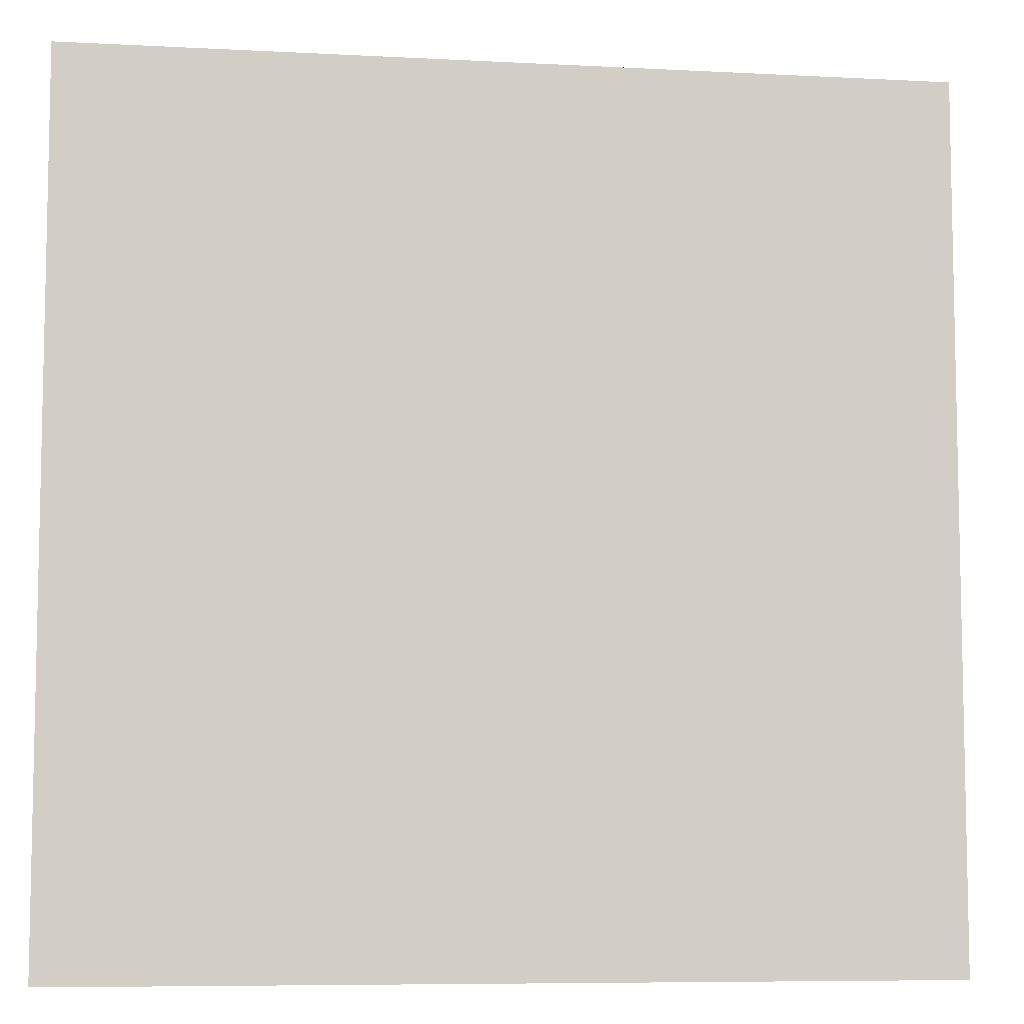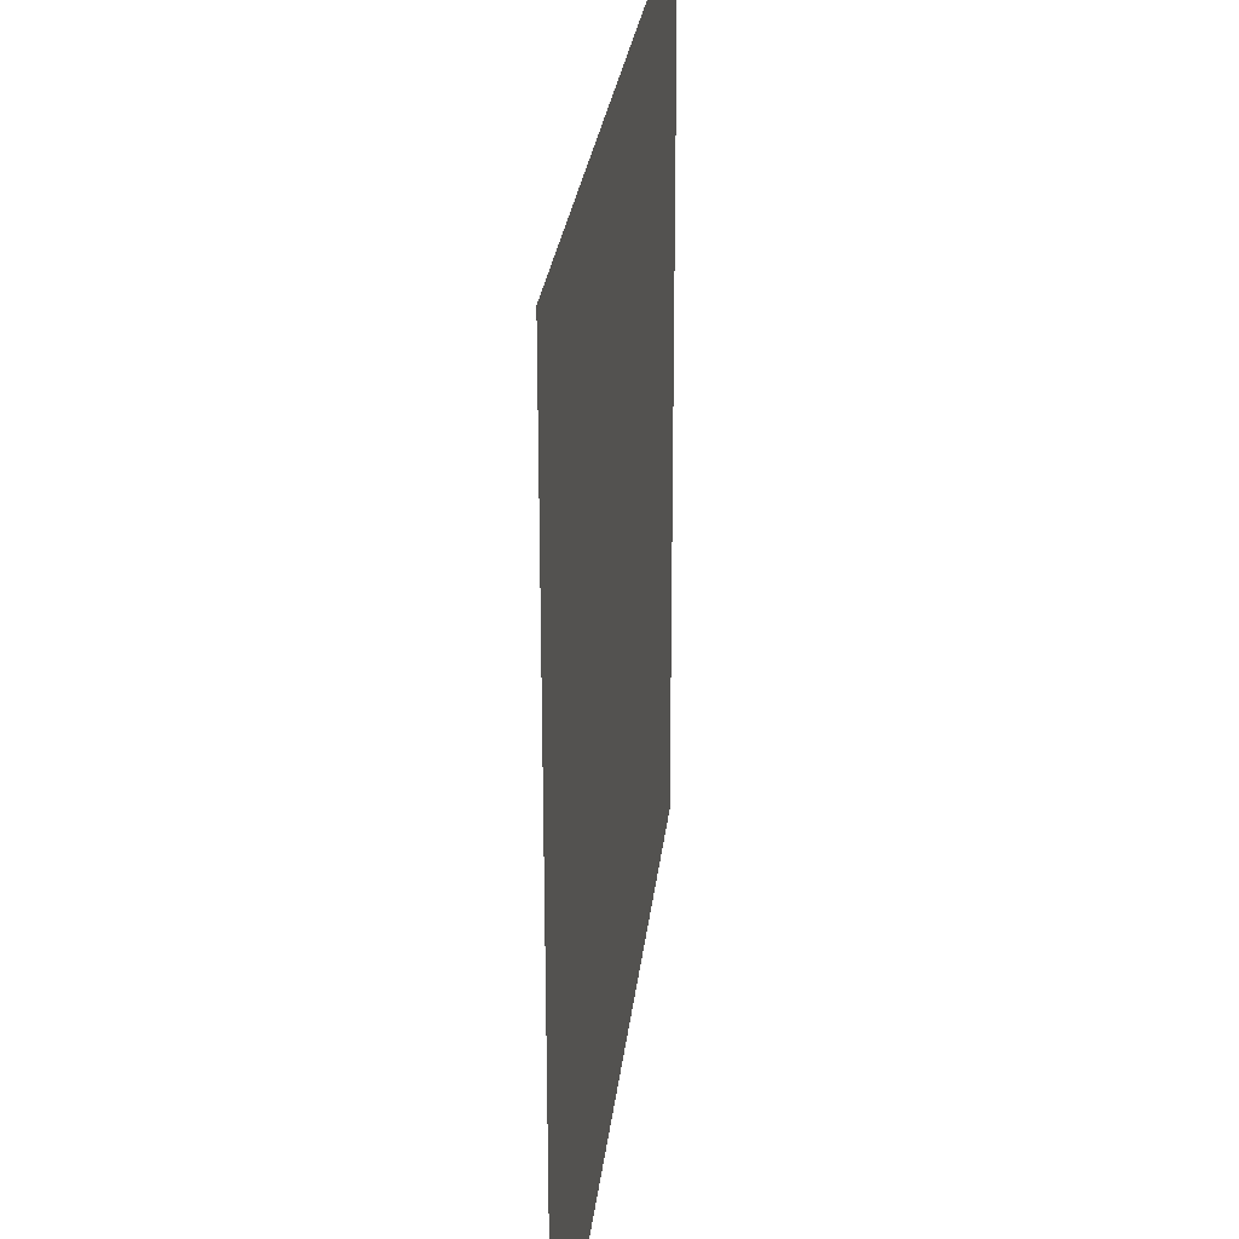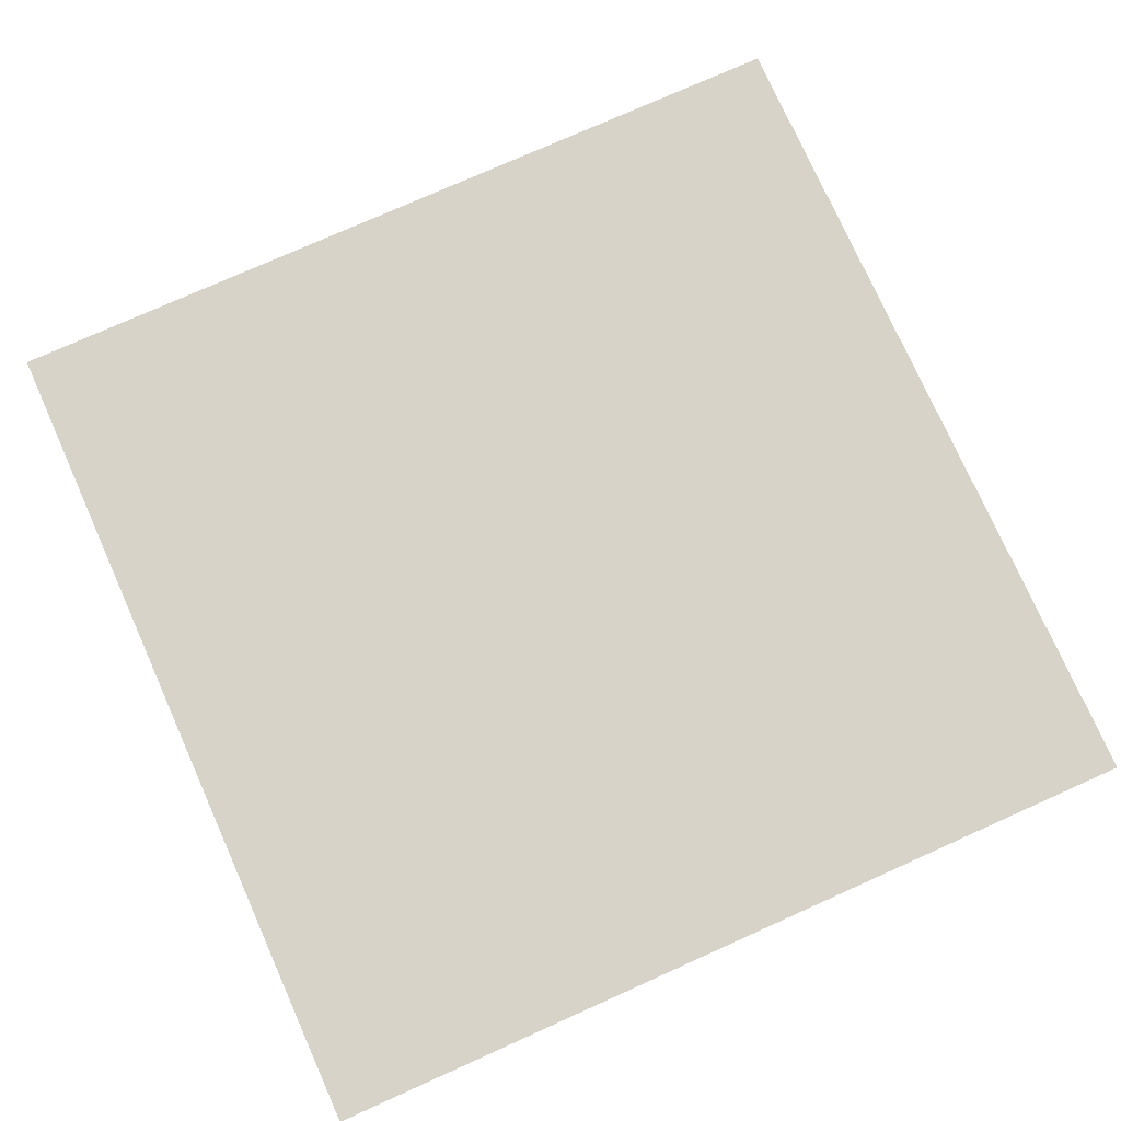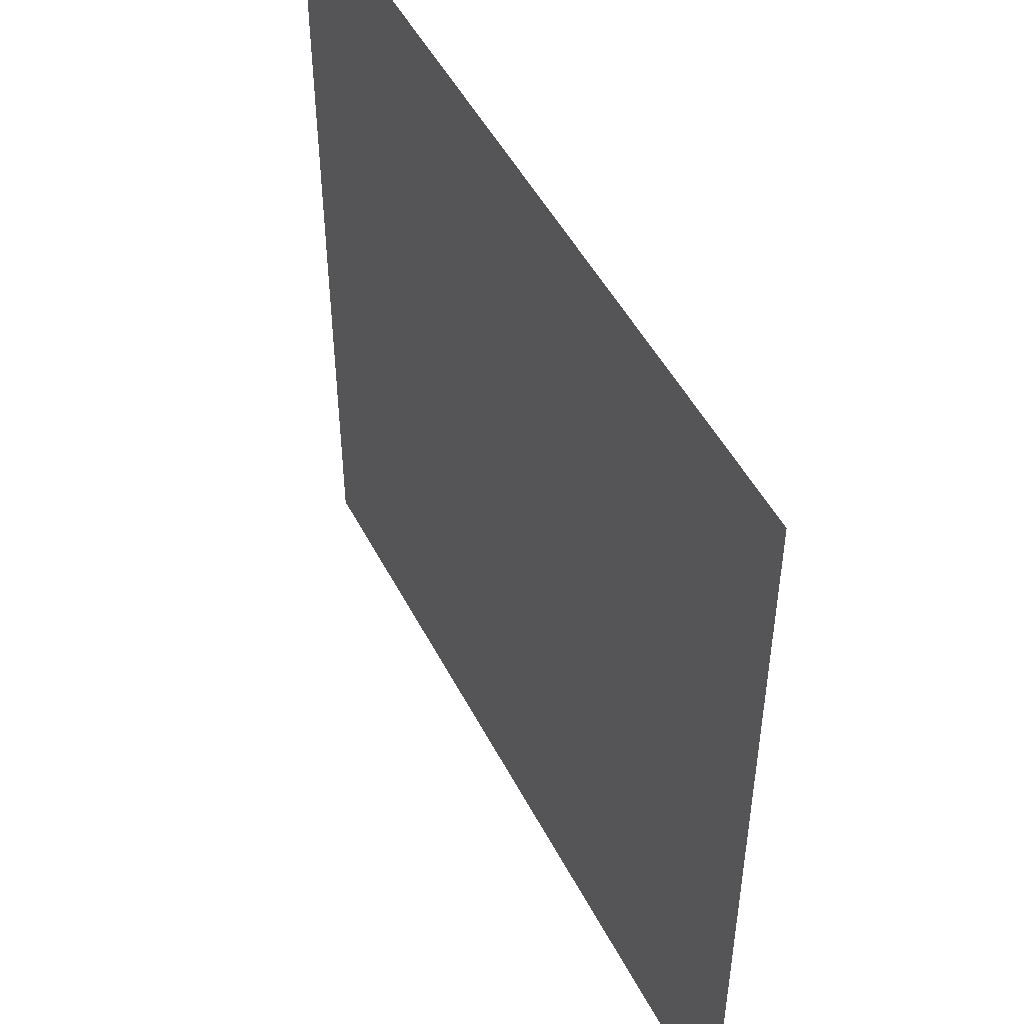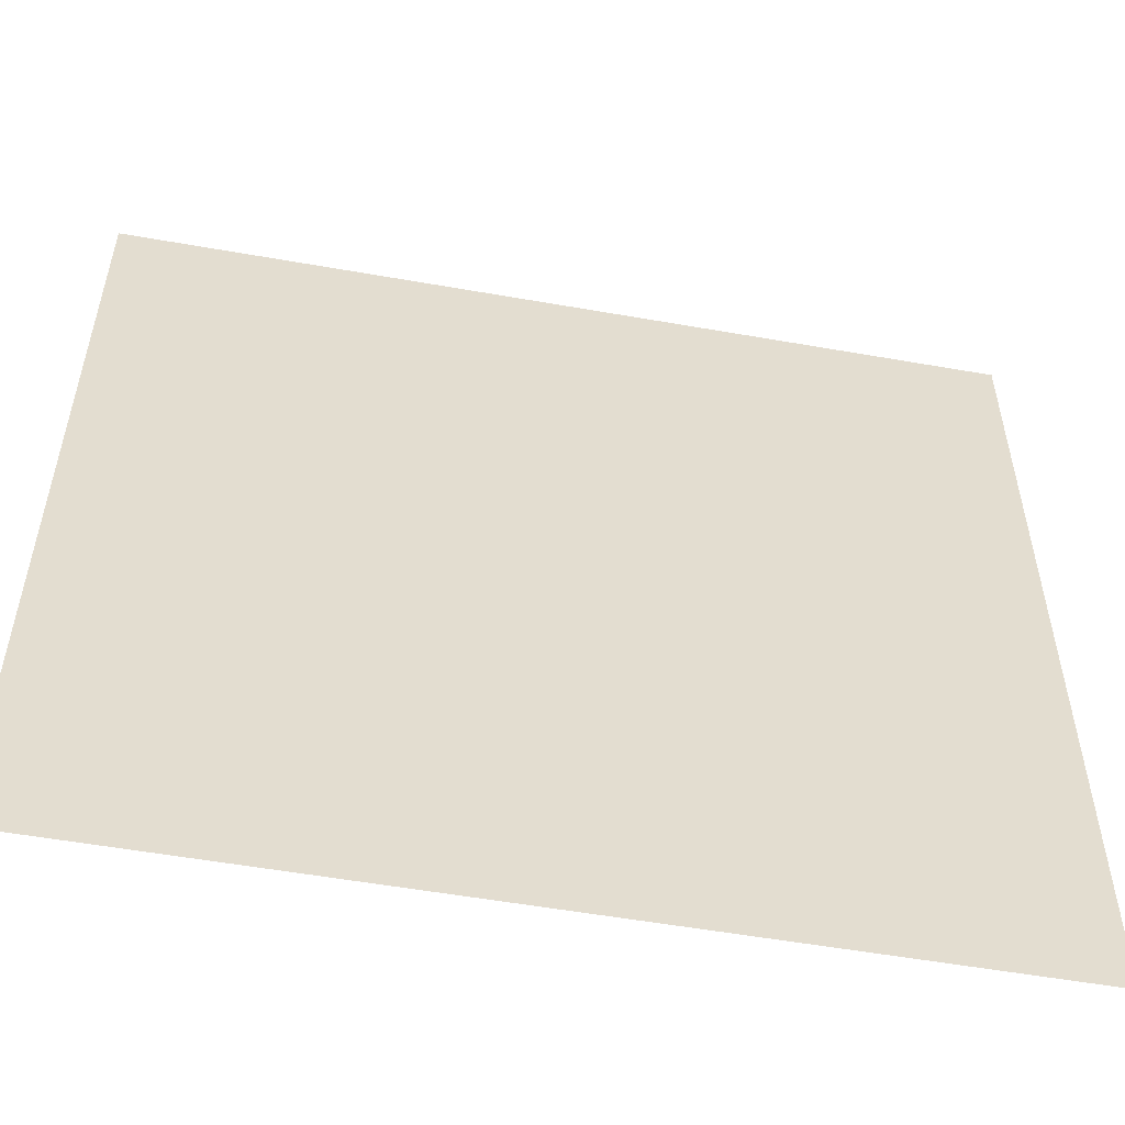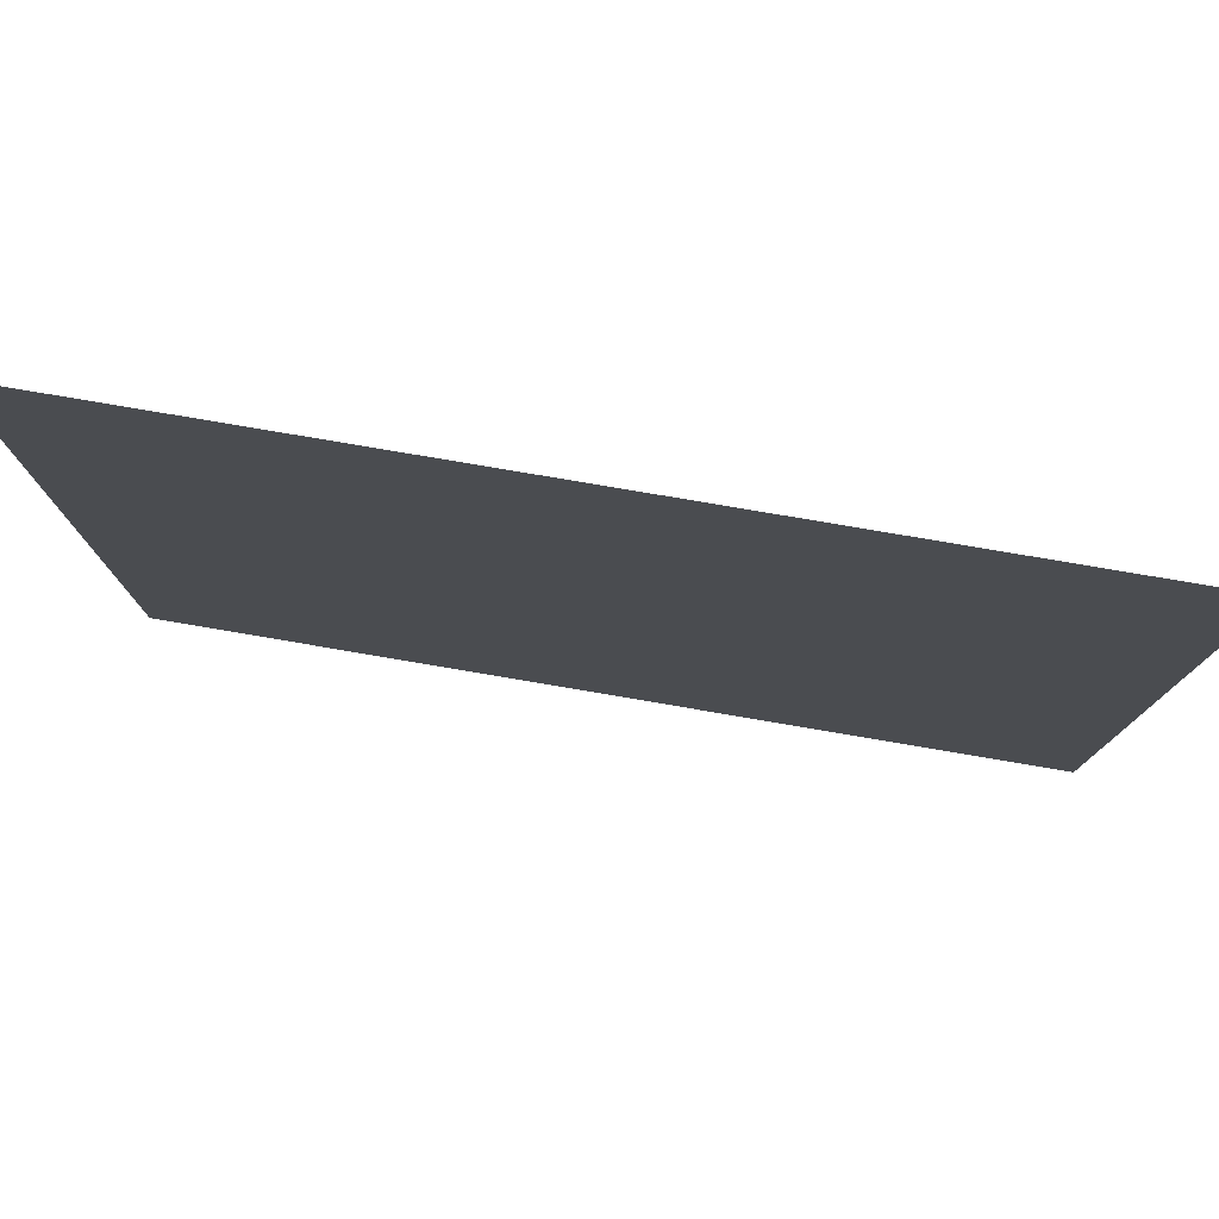
<metadata>
{"format":"obj","ext":"obj","renderer":"f3d","projection":"perspective","resolution":1024,"background":"white","views":[{"elev":-7.5,"azim":171.5,"up":"+Z"},{"elev":27.8,"azim":96.4,"up":"+Z"},{"elev":76.6,"azim":65.9,"up":"+Y"},{"elev":49.3,"azim":63.5,"up":"+Z"},{"elev":-54.6,"azim":-10.6,"up":"+Z"},{"elev":79.5,"azim":-170.4,"up":"+Z"}]}
</metadata>
<code>
v -5 -2.384e-07 1.364e-06
v -5 -2.384e-07 -5
v -2.513e-07 -2.384e-07 -5
v -5.037e-12 -2.384e-07 1.113e-06
v -5.037e-12 -2.384e-07 1.113e-06
v -2.5 -2.384e-07 -3.331e-08
v -5 -2.384e-07 1.364e-06
g SD_Env_Floor_Stone_54_2471_529
f 1 3 2
f 3 1 4
f 5 7 6

</code>
